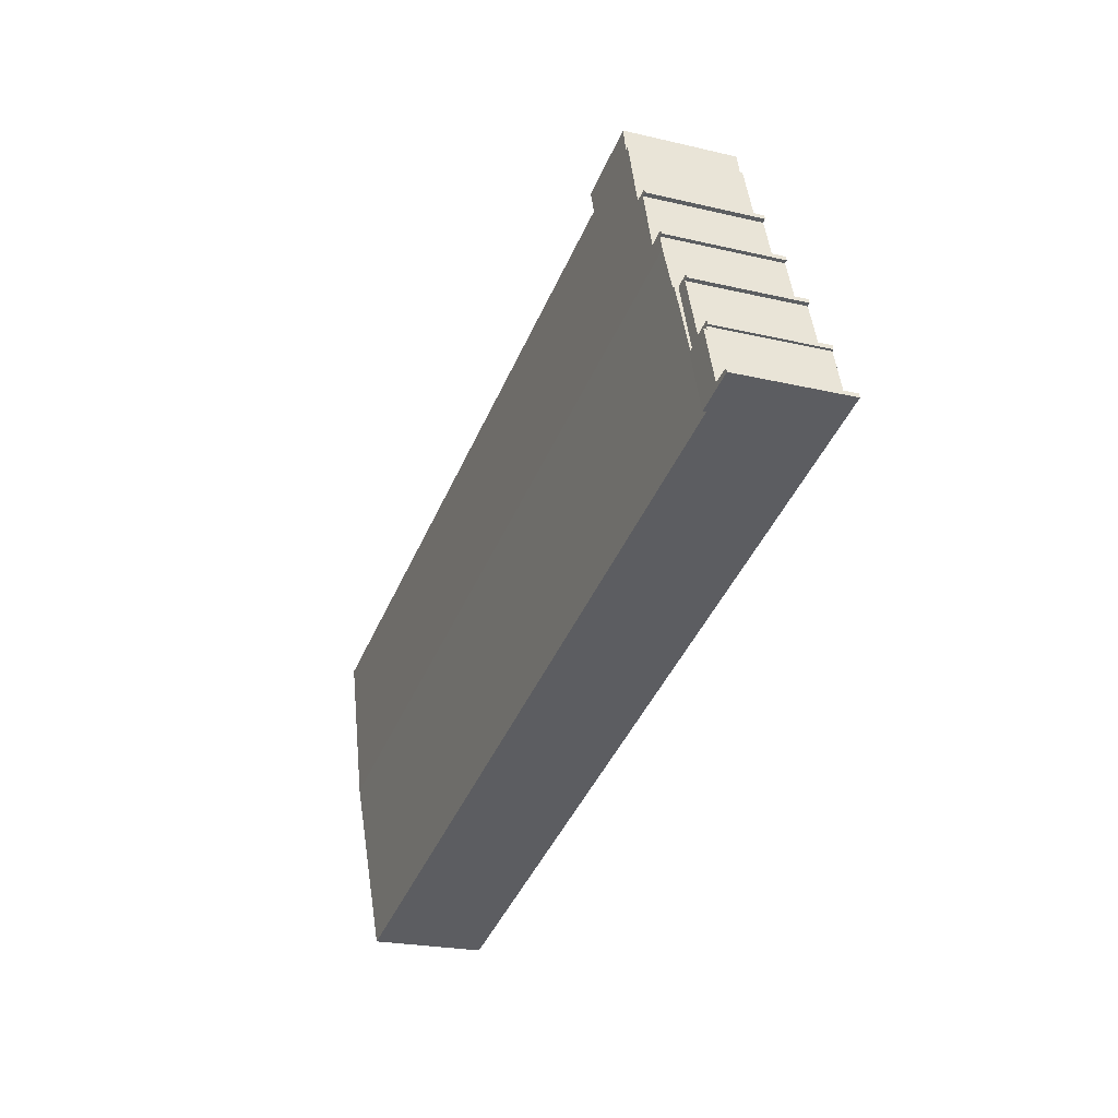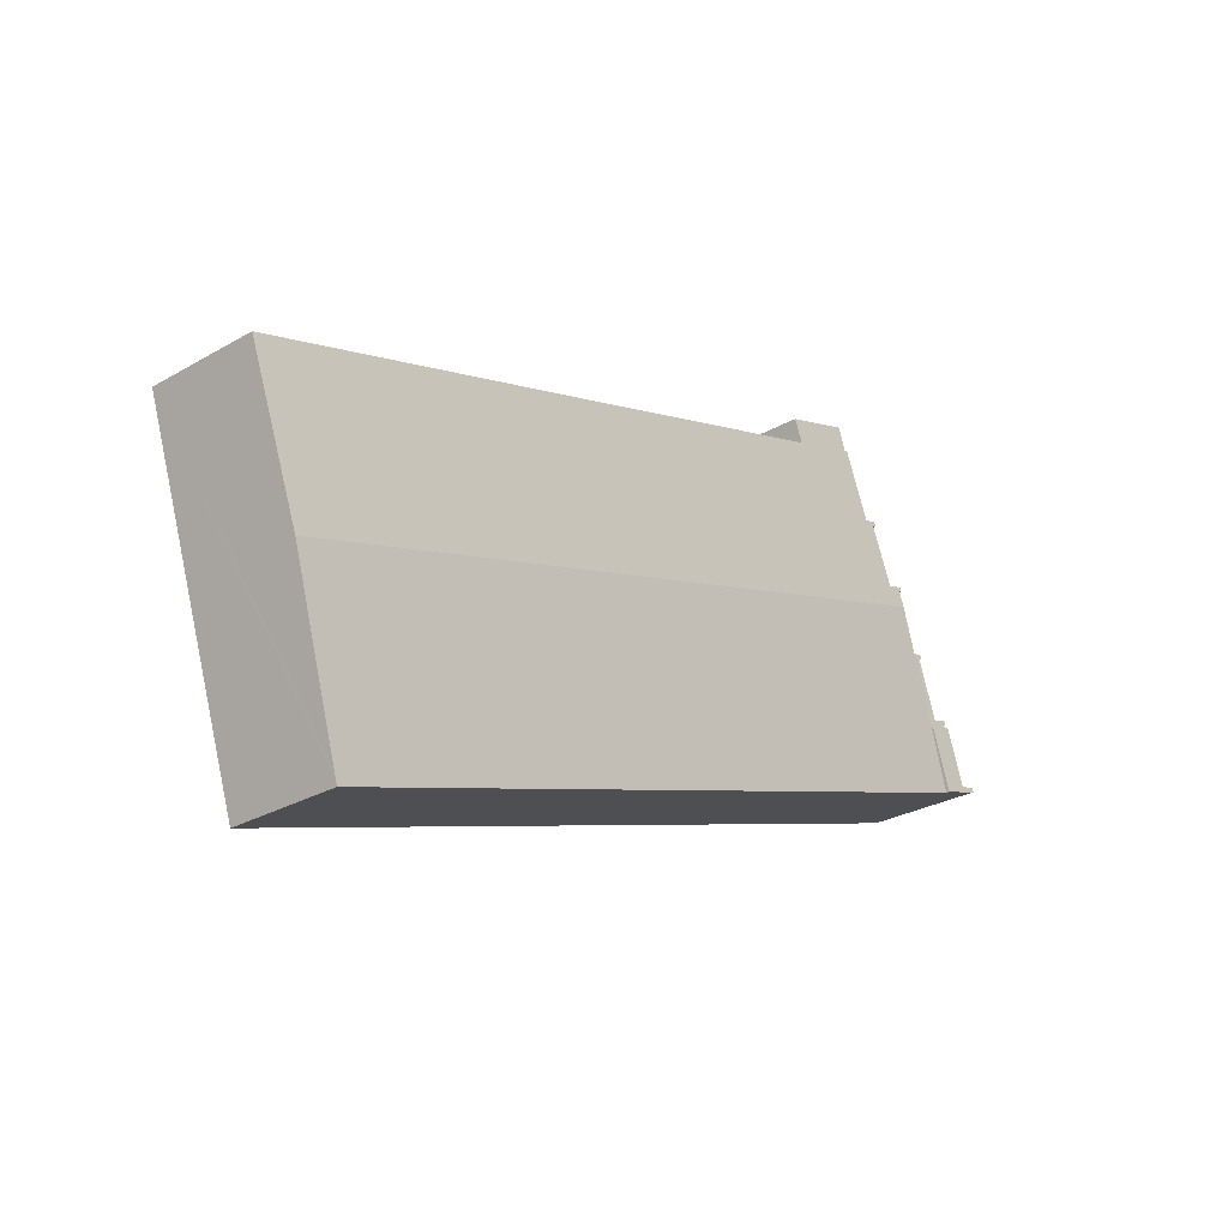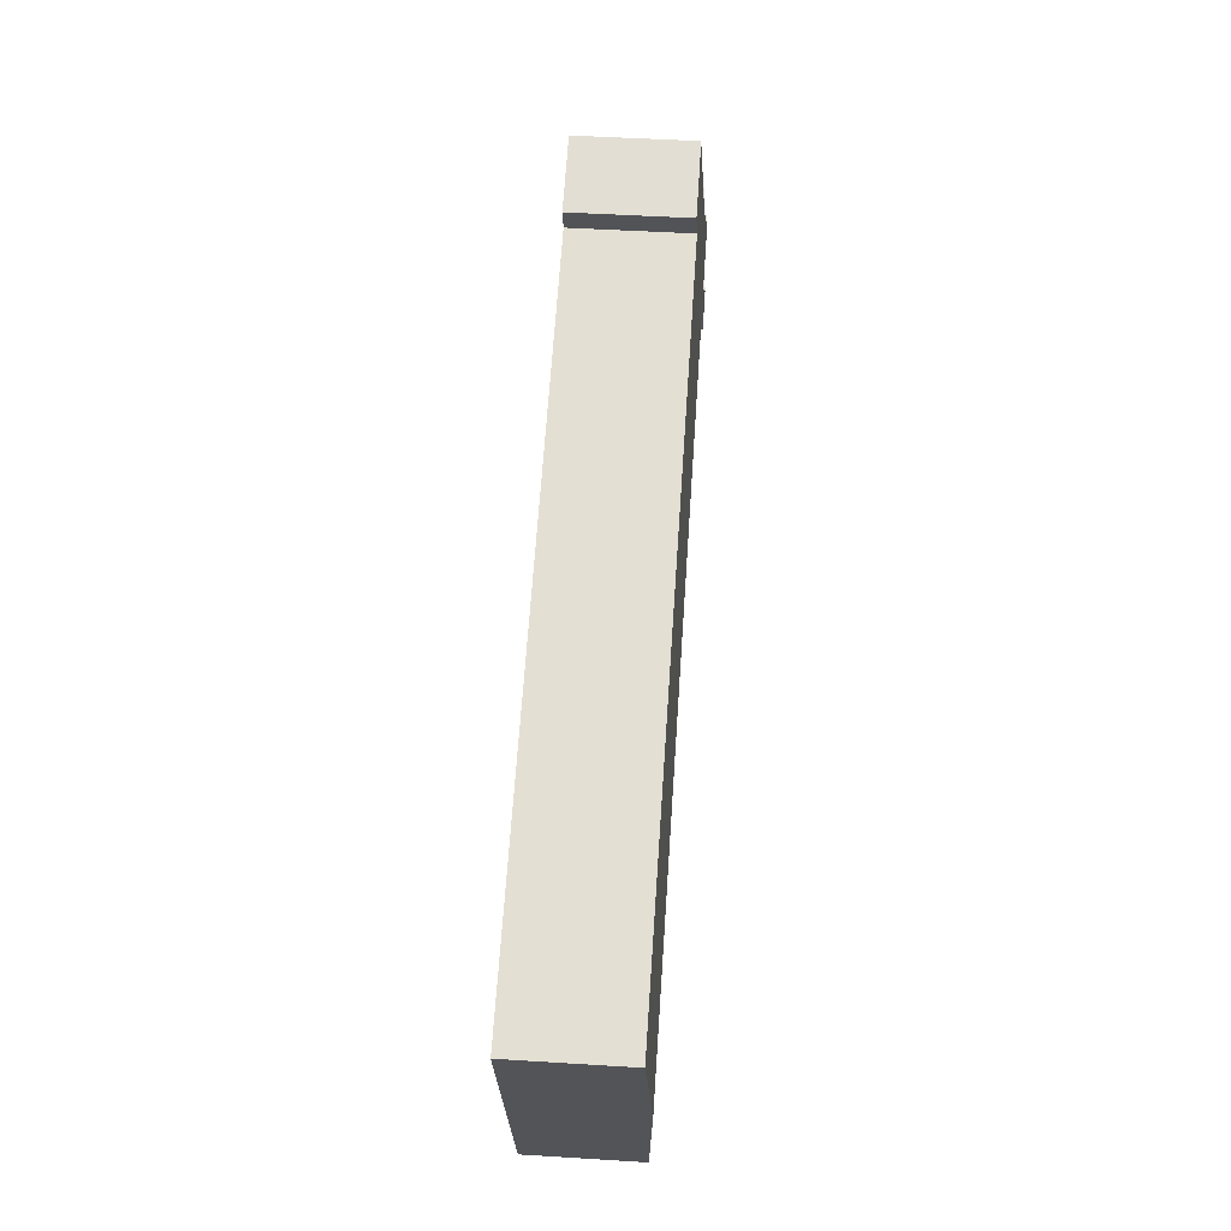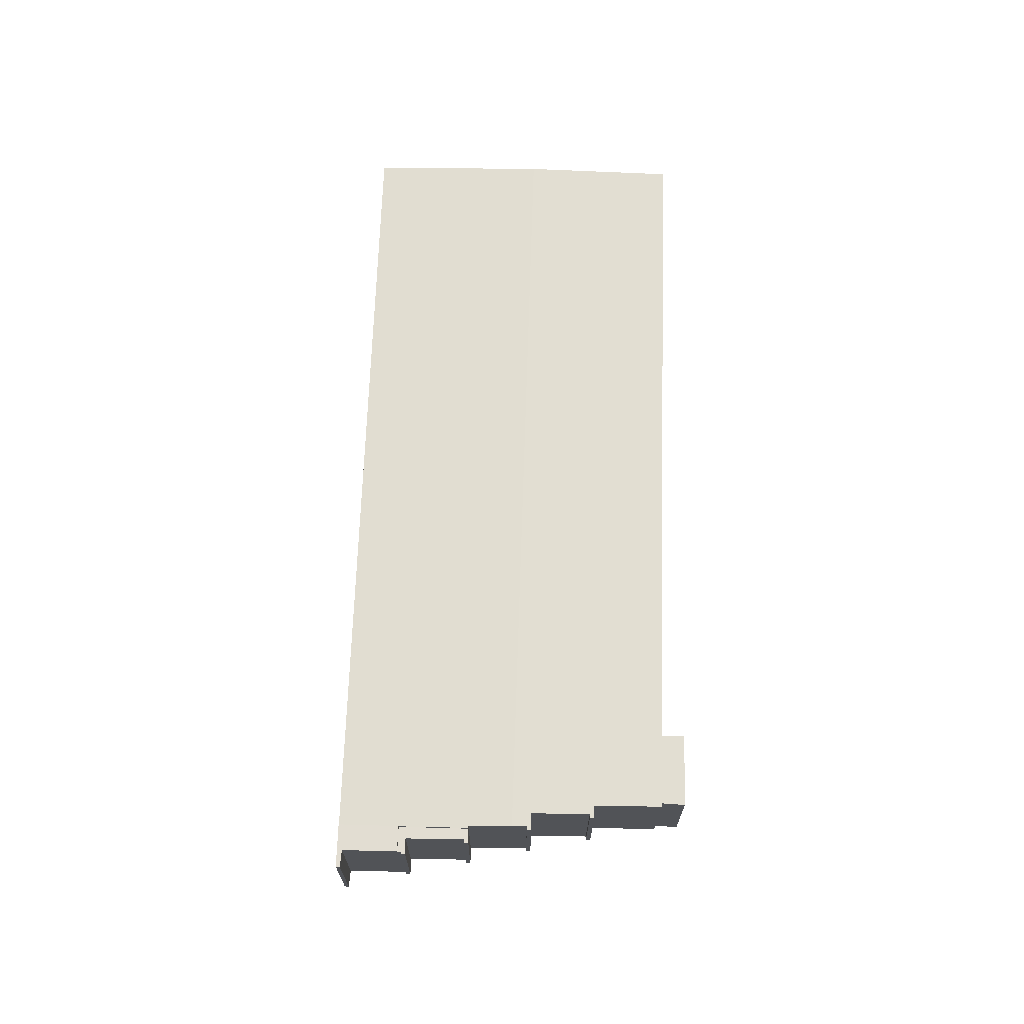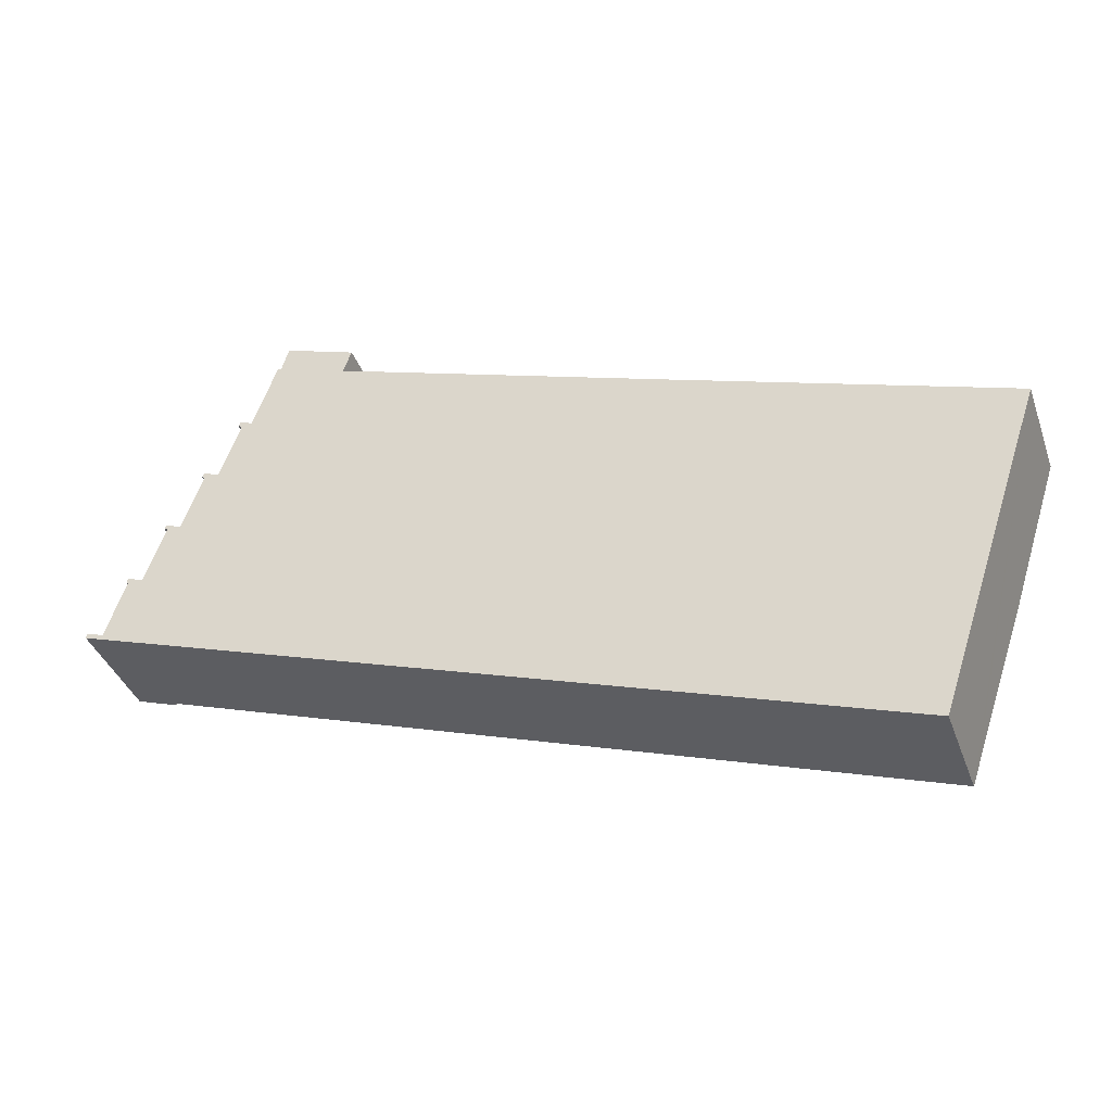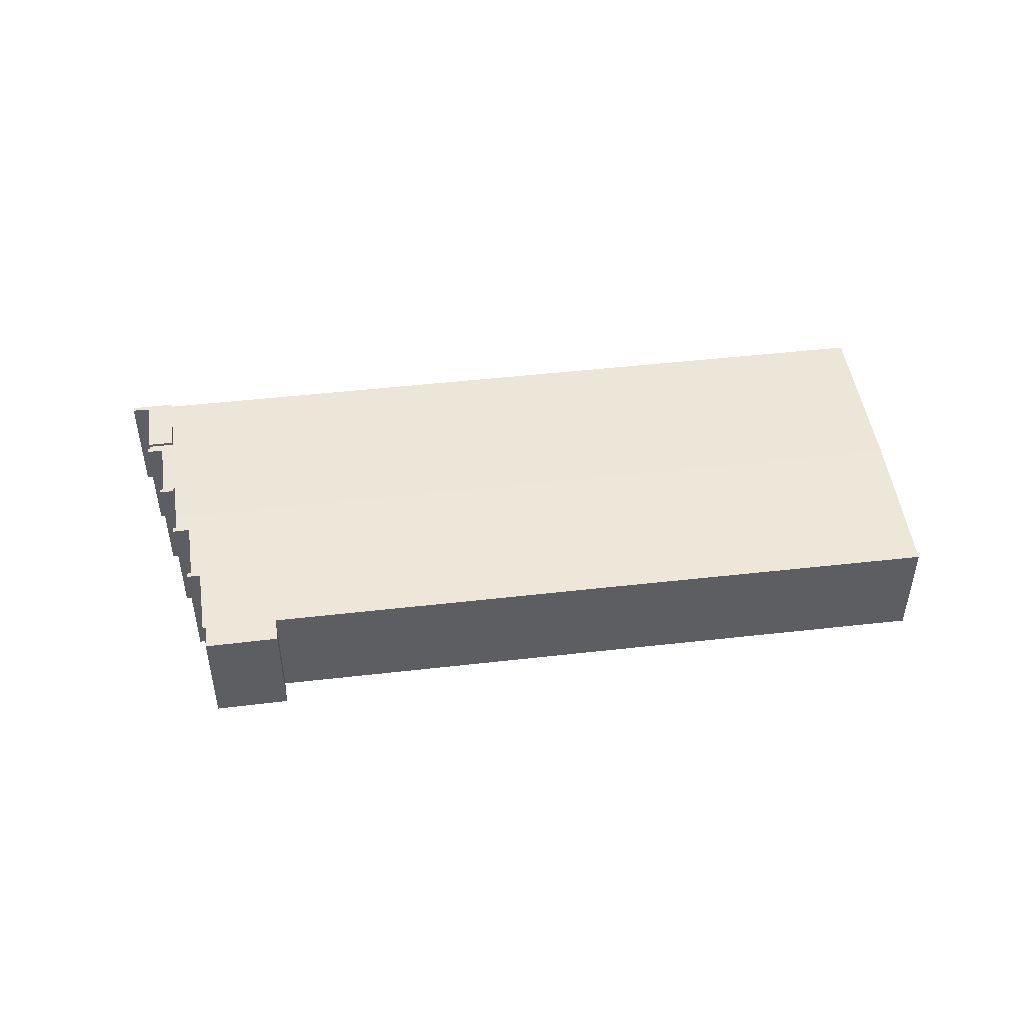
<metadata>
{"format":"obj","ext":"obj","renderer":"f3d","projection":"perspective","resolution":1024,"background":"white","views":[{"elev":-21.9,"azim":-112.7,"up":"+Z"},{"elev":-28.0,"azim":131.0,"up":"+Z"},{"elev":48.0,"azim":94.0,"up":"+Z"},{"elev":68.2,"azim":-69.9,"up":"+Y"},{"elev":-38.1,"azim":18.7,"up":"+Z"},{"elev":47.9,"azim":10.9,"up":"+Y"}]}
</metadata>
<code>
v  0.018 10.82 0.062
v  1.454 10.82 -0.477
v  0 10.82 6.627e-16
v  0.078 10.82 0.266
v  0.115 10.82 0.39
v  1.614 10.82 -0.014
v  2.665 10.82 -0.875
v  1.741 10.82 -0.048
v  3.516 10.82 5.16
v  4.032 10.82 -1.324
v  5.93 10.82 4.367
v  1.741 2.939e-18 -0.048
v  1.614 8.573e-19 -0.014
v  0.115 -2.388e-17 0.39
v  3.516 -3.16e-16 5.16
v  5.93 -2.674e-16 4.367
v  0 0 0
v  0.018 -3.796e-18 0.062
v  0.078 -1.629e-17 0.266
v  4.032 8.107e-17 -1.324
v  1.454 2.921e-17 -0.477
v  2.665 5.358e-17 -0.875
v  8.15 10.89 11.02
v  8.35 10.89 10.95
v  5.93 10.69 4.367
v  63.44 10.52 -20.84
v  77.5 10.55 -24.03
v  77.08 10.52 -25.31
v  82.56 11.01 -8.886
v  12.67 10.52 -4.161
v  6.822 10.52 -2.24
v  4.032 10.52 -1.324
v  9.793 11.01 15.06
v  14.65 10.78 22.1
v  13.27 10.79 22.1
v  13.42 10.78 22.53
v  13.64 10.79 21.97
v  11.7 10.96 16.44
v  17.24 10.58 28.41
v  16.91 10.58 28.53
v  20.18 10.52 29.89
v  17.83 10.52 30.43
v  17.9 10.52 30.66
v  24.66 10.52 28.36
v  23.88 10.58 26.19
v  9.988 10.97 16.57
v  10.14 10.96 16.99
v  10.29 10.97 16.46
v  52.74 10.58 16.67
v  55.02 10.58 15.92
v  87.3 10.58 5.35
v  87.3 -3.276e-16 5.35
v  77.08 1.55e-15 -25.31
v  82.56 5.441e-16 -8.886
v  77.5 1.472e-15 -24.03
v  23.88 -1.604e-15 26.19
v  24.66 -1.737e-15 28.36
v  63.44 1.276e-15 -20.84
v  12.67 2.548e-16 -4.161
v  6.822 1.372e-16 -2.24
v  10.29 -1.008e-15 16.46
v  9.988 -1.015e-15 16.57
v  13.64 -1.345e-15 21.97
v  13.27 -1.353e-15 22.1
v  8.15 -6.75e-16 11.02
v  8.35 -6.707e-16 10.95
v  9.793 -9.219e-16 15.06
v  10.14 -1.04e-15 16.99
v  11.7 -1.007e-15 16.44
v  13.42 -1.38e-15 22.53
v  14.65 -1.353e-15 22.1
v  16.91 -1.747e-15 28.53
v  17.24 -1.74e-15 28.41
v  17.9 -1.878e-15 30.66
v  17.83 -1.864e-15 30.43
v  20.18 -1.83e-15 29.89
v  52.74 -1.021e-15 16.67
v  55.02 -9.749e-16 15.92
v  6.811 10.51 11.49
v  7.014 10.51 10.98
v  6.673 10.51 11.1
v  3.572 10.51 5.975
v  3.631 10.51 5.496
v  3.428 10.51 5.567
v  5.93 10.51 4.367
v  5.067 10.51 5.449
v  8.15 10.51 11.02
v  3.516 10.51 5.16
v  5.067 -3.337e-16 5.449
v  7.014 -6.726e-16 10.98
v  6.673 -6.799e-16 11.1
v  6.811 -7.039e-16 11.49
v  3.631 -3.365e-16 5.496
v  3.428 -3.409e-16 5.567
v  3.572 -3.659e-16 5.975
g defaultobject
f 1 2 3
f 2 1 4
f 2 4 5
f 2 5 6
f 2 6 7
f 7 6 8
f 7 8 9
f 7 9 10
f 10 9 11
f 6 12 8
f 12 6 5
f 12 5 13
f 13 5 14
f 15 11 9
f 11 15 16
f 12 9 8
f 9 12 15
f 17 1 3
f 1 17 4
f 4 17 5
f 5 17 18
f 5 18 19
f 5 19 14
f 16 10 11
f 10 16 20
f 20 7 10
f 7 20 2
f 2 20 3
f 3 20 21
f 3 21 17
f 21 20 22
f 21 18 17
f 18 21 22
f 18 22 19
f 19 22 20
f 19 20 12
f 12 20 16
f 19 12 13
f 19 13 14
f 12 16 15
f 23 24 25
f 26 27 28
f 27 26 29
f 29 26 30
f 29 30 31
f 29 31 32
f 29 32 25
f 29 25 24
f 29 24 33
f 34 35 36
f 35 34 37
f 37 34 38
f 39 34 40
f 41 42 43
f 42 41 39
f 44 45 41
f 38 46 47
f 46 38 48
f 48 38 33
f 33 38 29
f 29 38 34
f 29 34 39
f 29 39 45
f 45 39 41
f 29 45 49
f 29 49 50
f 29 50 51
f 51 27 29
f 27 51 52
f 27 52 28
f 28 52 53
f 53 52 54
f 53 54 55
f 44 56 45
f 56 44 57
f 53 26 28
f 26 53 58
f 26 58 30
f 30 58 59
f 30 59 31
f 31 59 60
f 31 60 32
f 32 60 20
f 61 46 48
f 46 61 62
f 63 35 37
f 35 63 64
f 20 25 32
f 25 20 23
f 23 20 65
f 65 20 16
f 66 33 24
f 33 66 48
f 48 66 61
f 61 66 67
f 62 47 46
f 47 62 68
f 69 37 38
f 37 69 63
f 64 36 35
f 36 64 70
f 71 40 34
f 40 71 72
f 73 42 39
f 42 73 43
f 43 73 74
f 74 73 75
f 65 24 23
f 24 65 66
f 47 69 38
f 69 47 68
f 36 71 34
f 71 36 70
f 72 39 40
f 39 72 73
f 74 41 43
f 41 74 44
f 44 74 57
f 57 74 76
f 56 49 45
f 49 56 77
f 49 77 50
f 50 77 51
f 51 77 78
f 51 78 52
f 76 56 57
f 56 76 74
f 56 74 75
f 56 75 73
f 64 63 70
f 62 61 68
f 78 54 52
f 54 78 77
f 54 77 56
f 54 56 73
f 54 73 72
f 54 72 71
f 54 71 55
f 55 71 70
f 55 70 63
f 55 63 69
f 55 69 68
f 55 68 61
f 55 61 67
f 55 67 66
f 55 66 53
f 53 66 58
f 58 66 65
f 58 65 16
f 58 16 59
f 59 16 60
f 60 16 20
f 79 80 81
f 82 83 84
f 83 82 85
f 85 82 86
f 85 86 87
f 87 86 80
f 87 80 79
f 85 88 83
f 89 80 86
f 80 89 90
f 91 79 81
f 79 91 92
f 15 83 88
f 83 15 93
f 94 82 84
f 82 94 95
f 90 81 80
f 81 90 91
f 16 88 85
f 88 16 15
f 93 84 83
f 84 93 94
f 92 87 79
f 87 92 65
f 95 86 82
f 86 95 89
f 65 85 87
f 85 65 16
f 91 90 92
f 65 90 16
f 90 65 92
f 16 90 89
f 16 89 95
f 16 95 93
f 93 95 94
f 15 16 93

</code>
